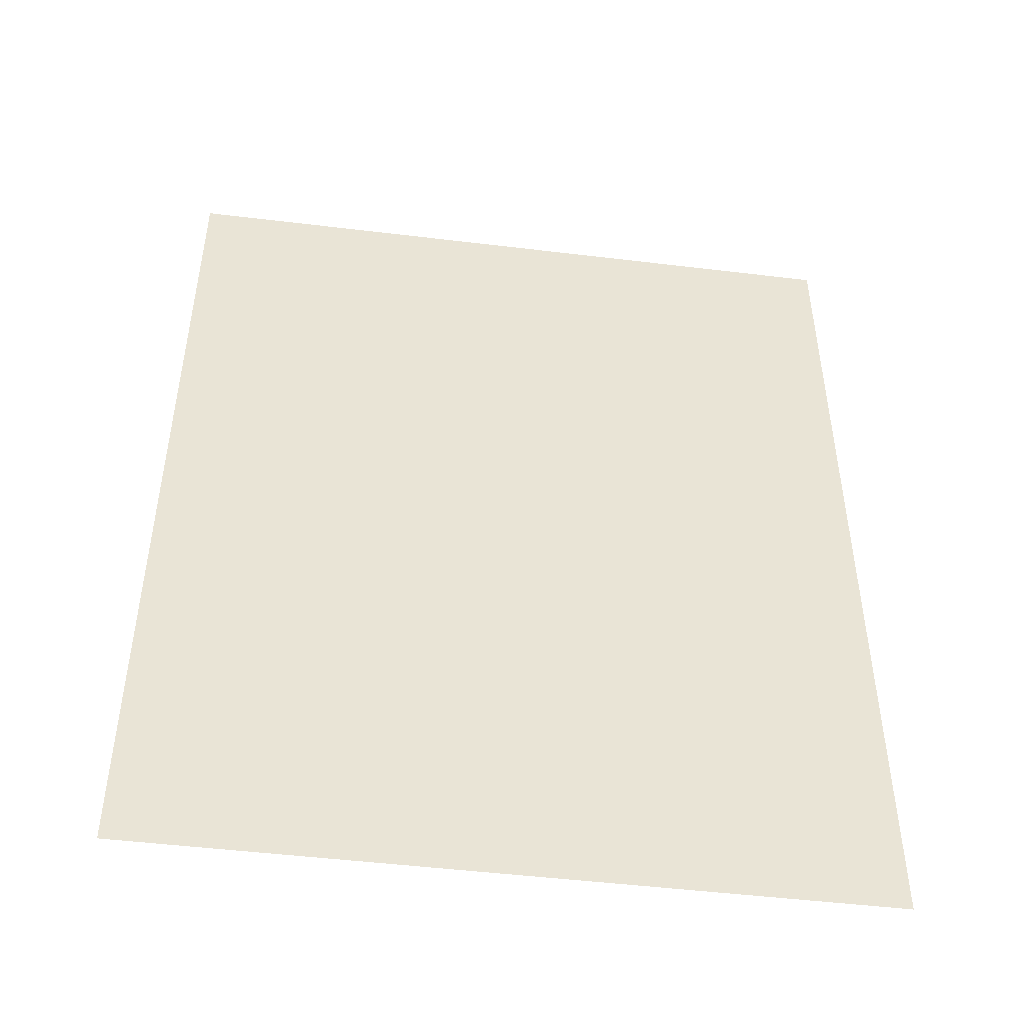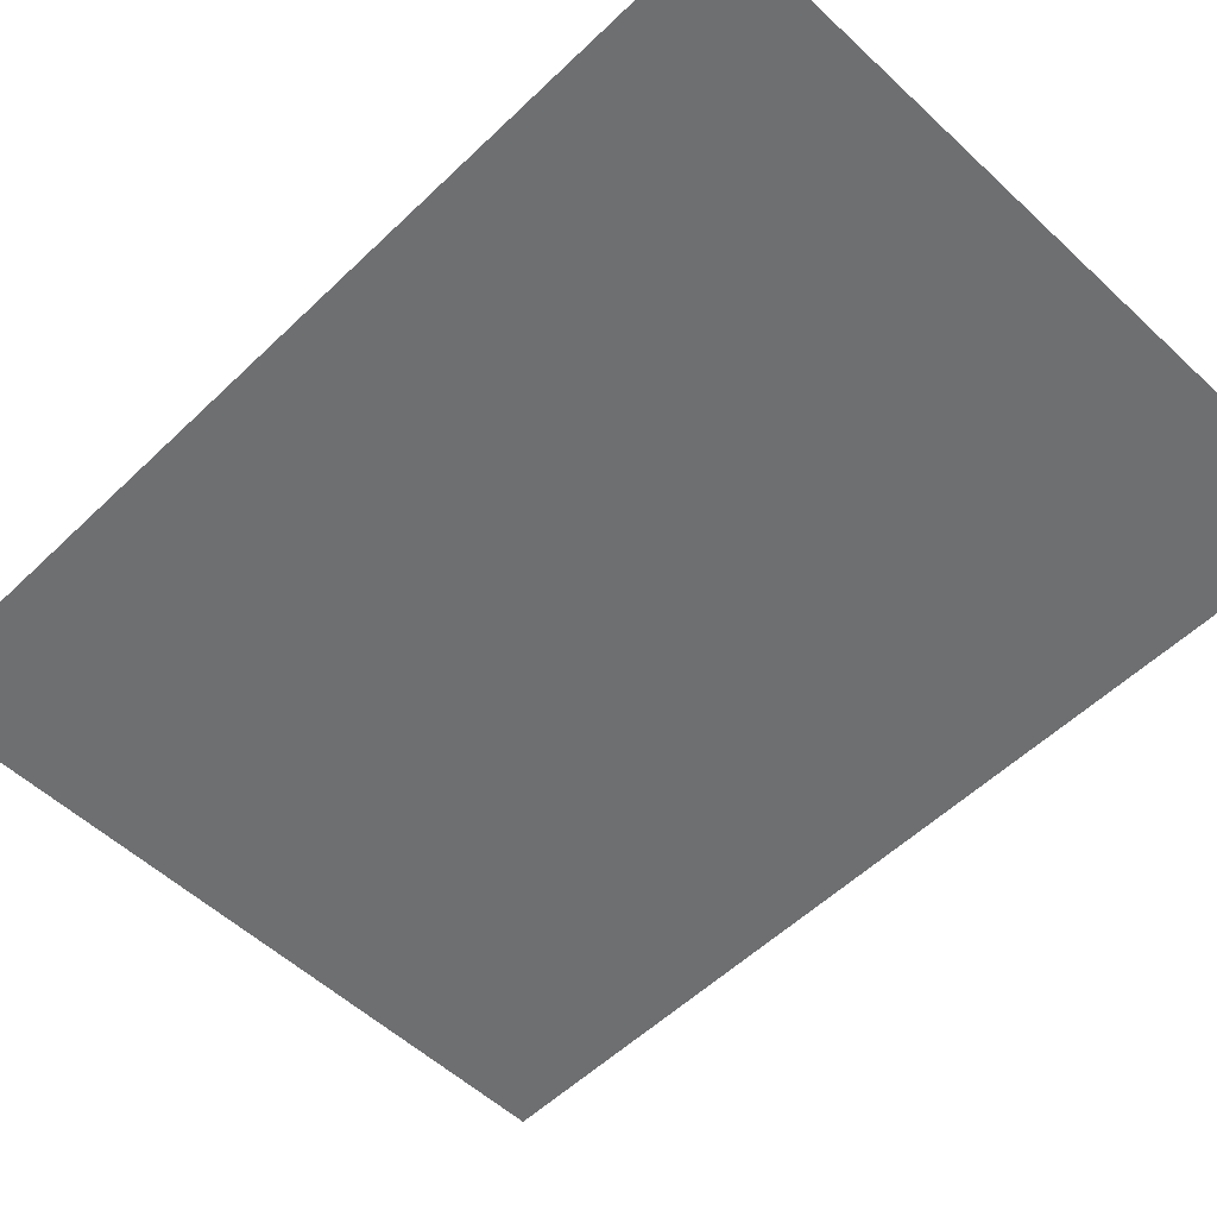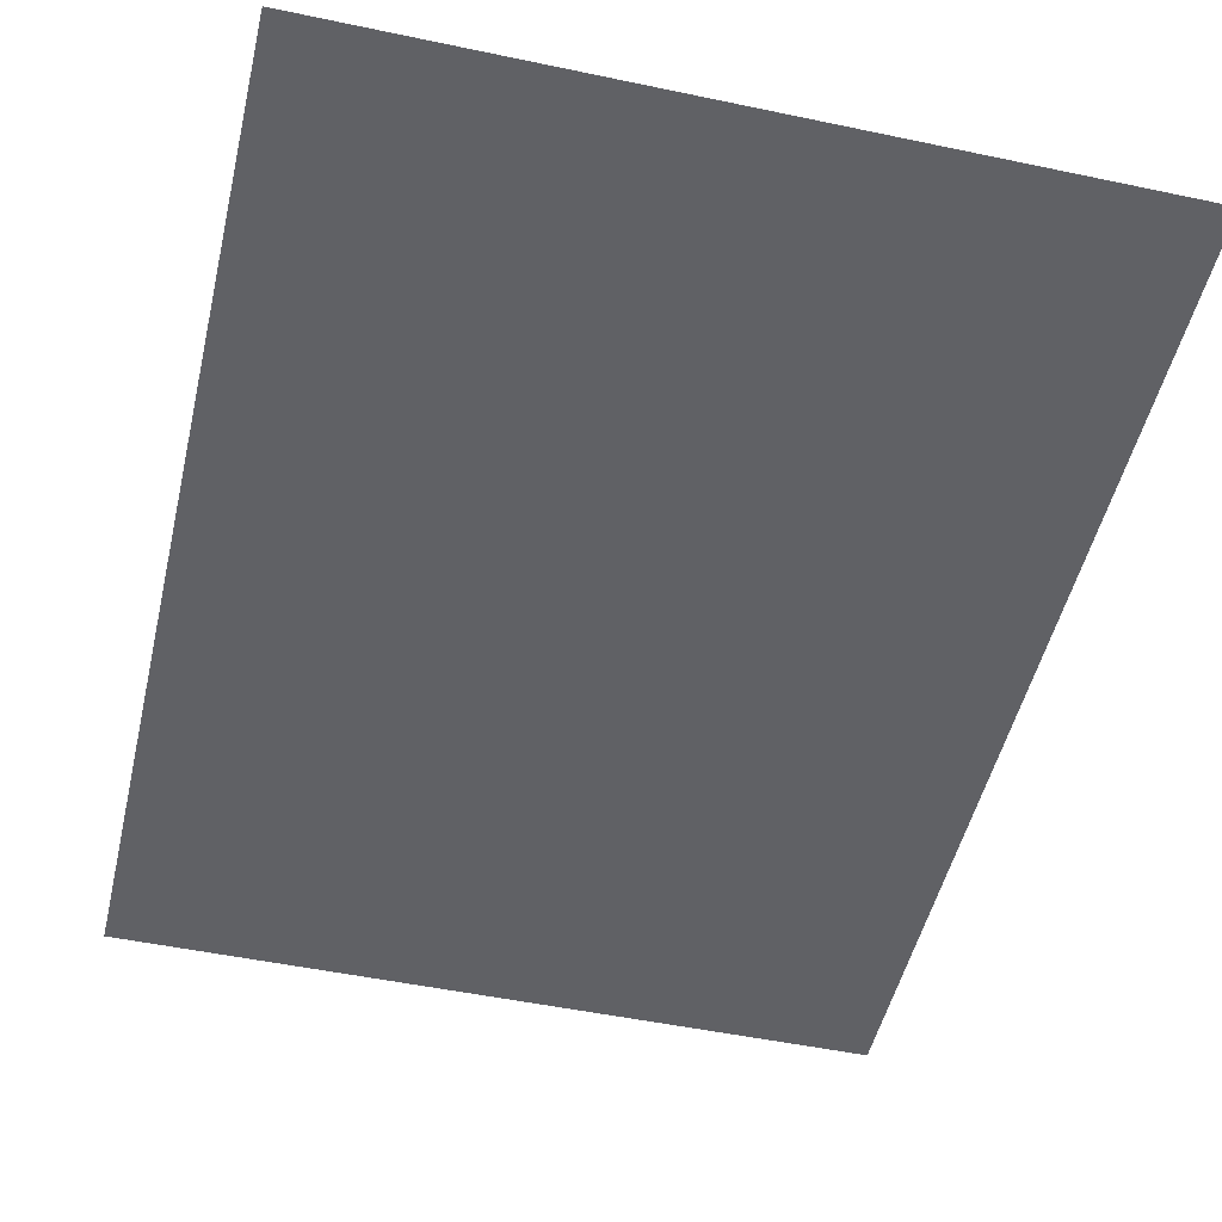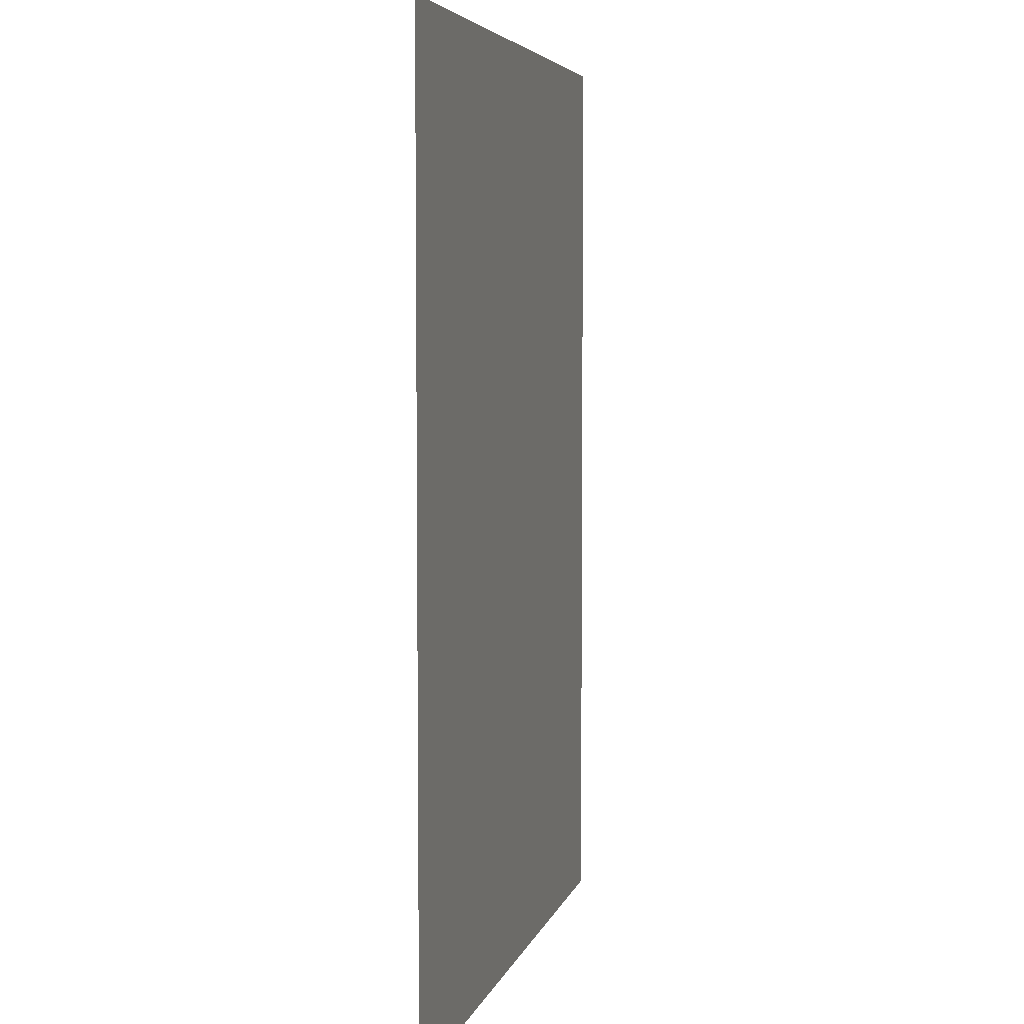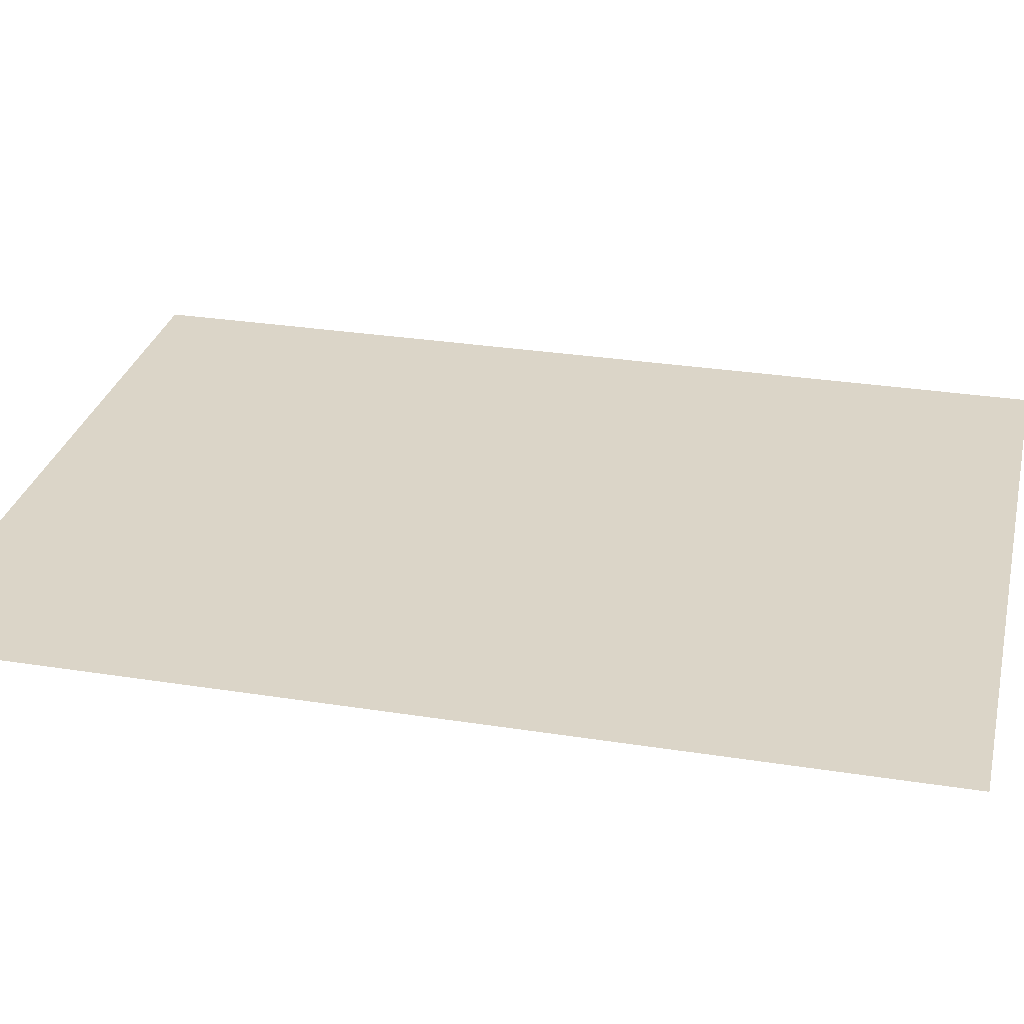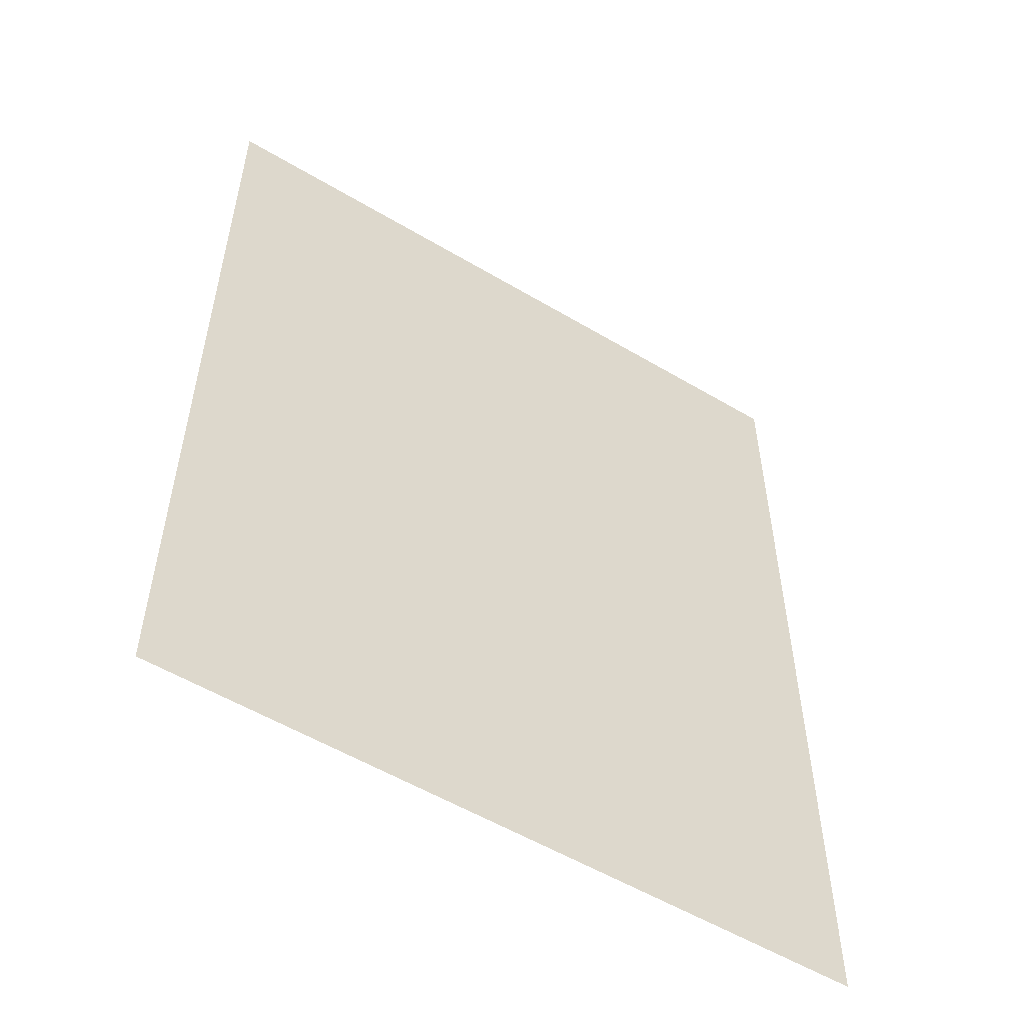
<metadata>
{"format":"obj","ext":"obj","renderer":"f3d","projection":"perspective","resolution":1024,"background":"white","views":[{"elev":-48.7,"azim":172.3,"up":"+Z"},{"elev":-54.6,"azim":-44.6,"up":"+Y"},{"elev":-49.8,"azim":166.9,"up":"+Y"},{"elev":5.2,"azim":-76.6,"up":"+Z"},{"elev":29.5,"azim":-76.9,"up":"+Y"},{"elev":-55.2,"azim":147.9,"up":"+Z"}]}
</metadata>
<code>
o Plane
v -3 0 4
v 3 0 4
v -3 0 -4
v 3 0 -4
f 2 3 1
f 2 4 3

</code>
